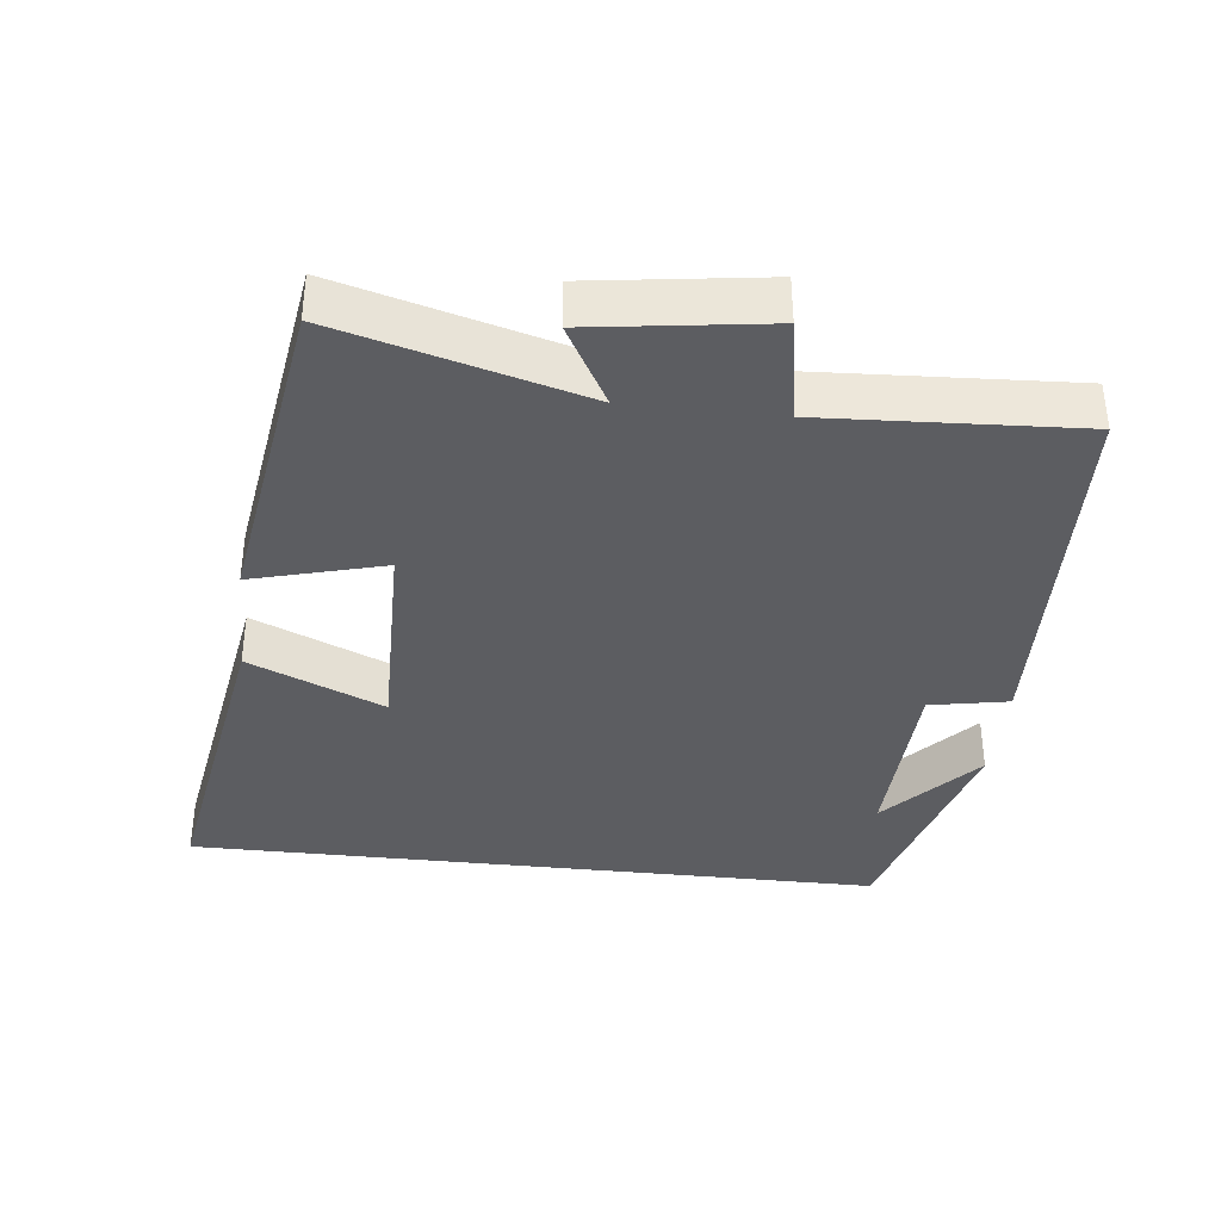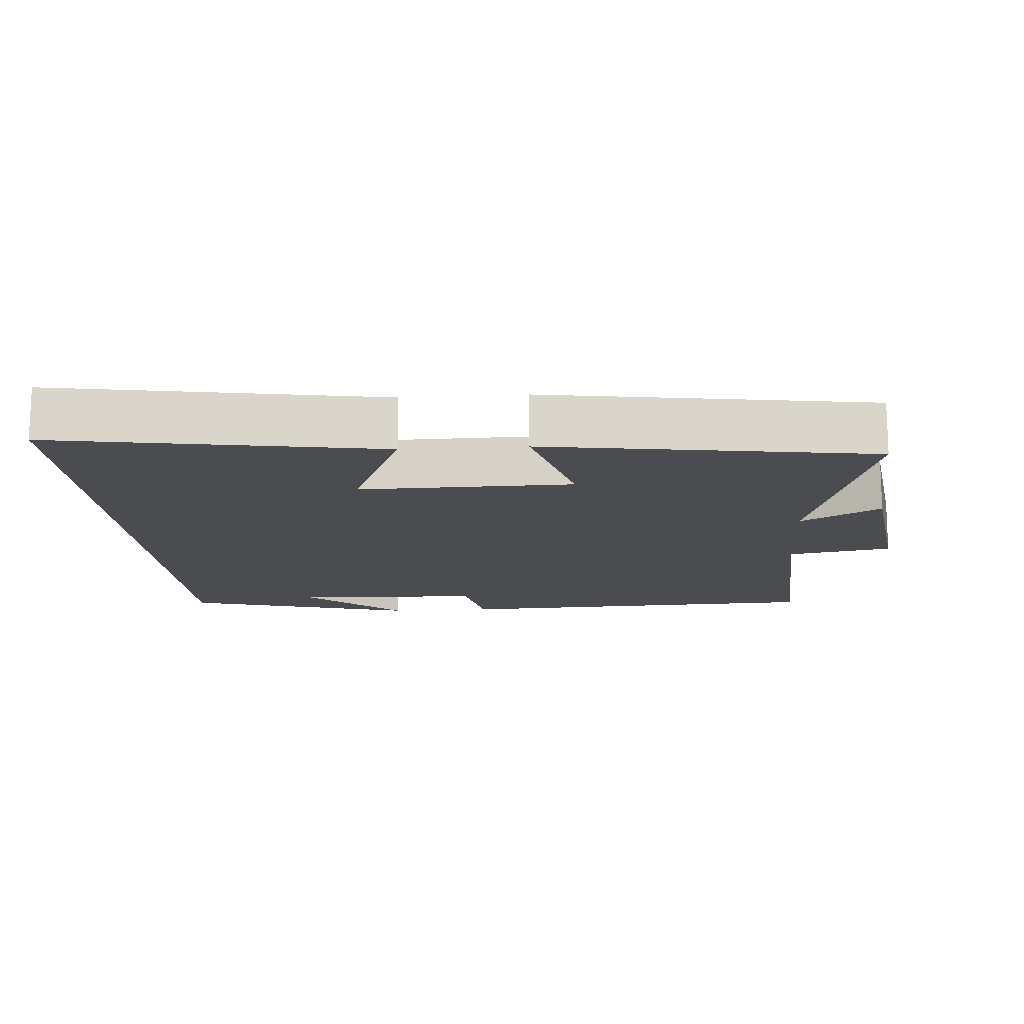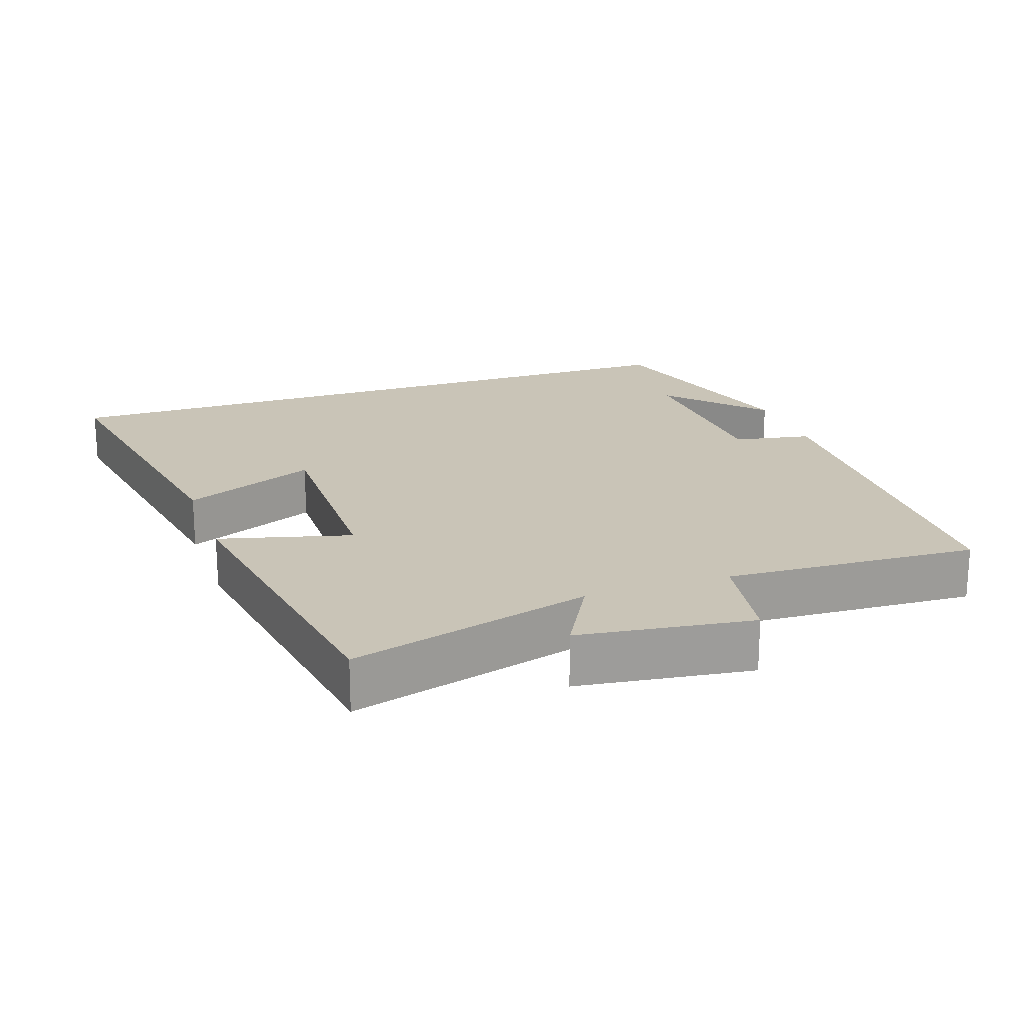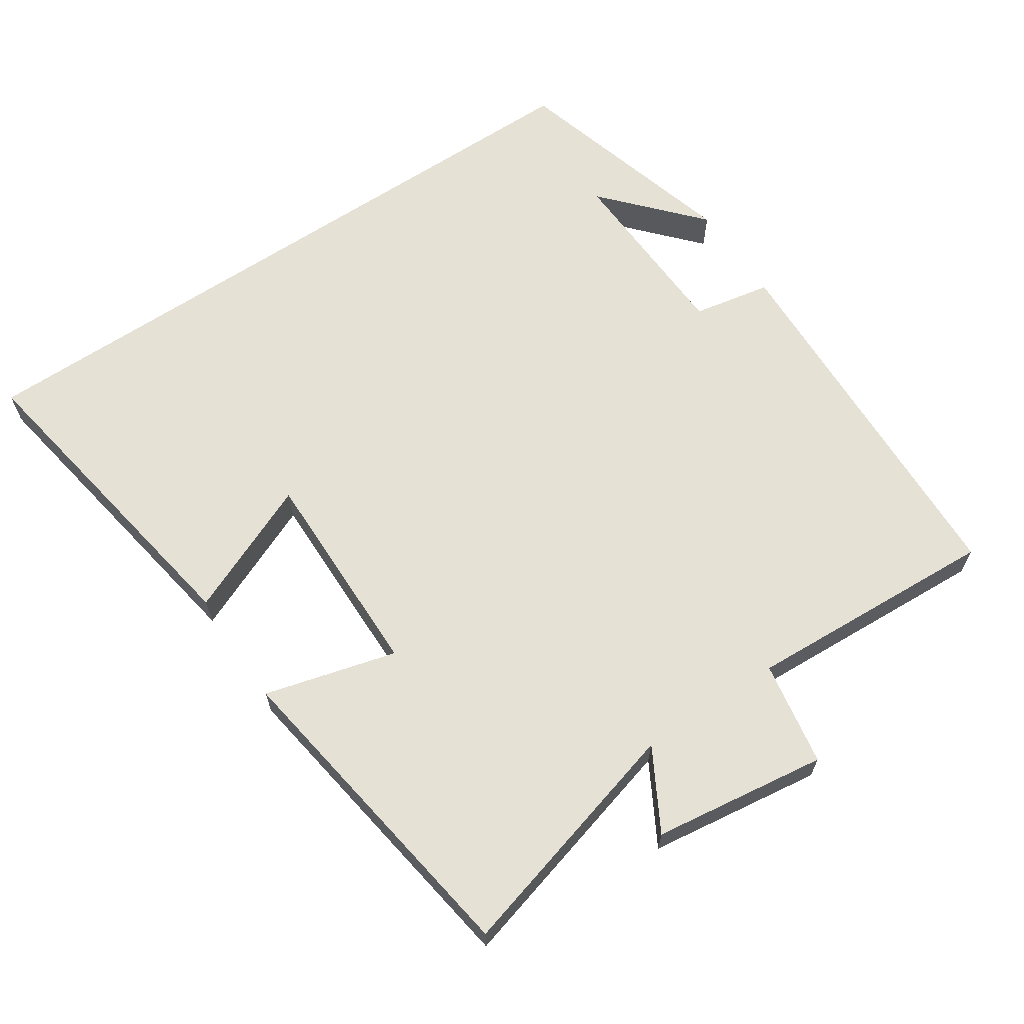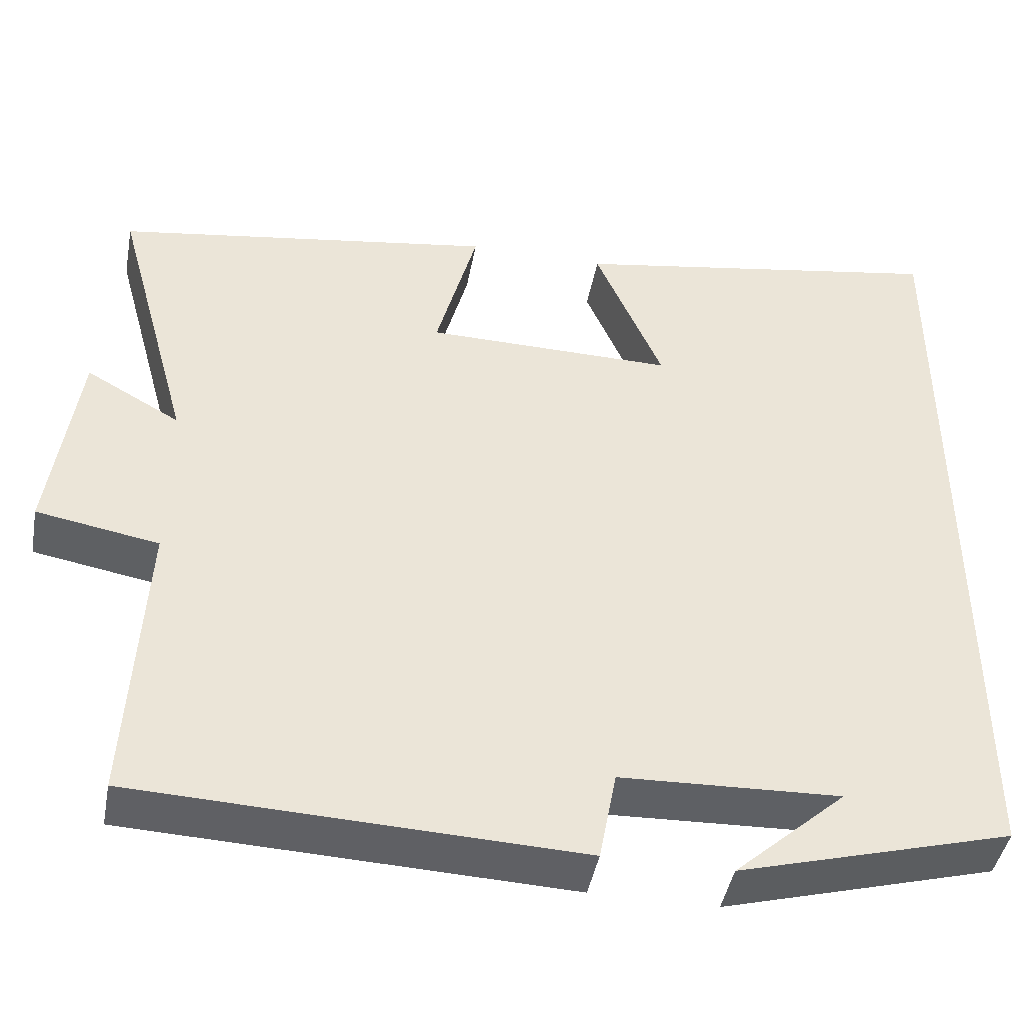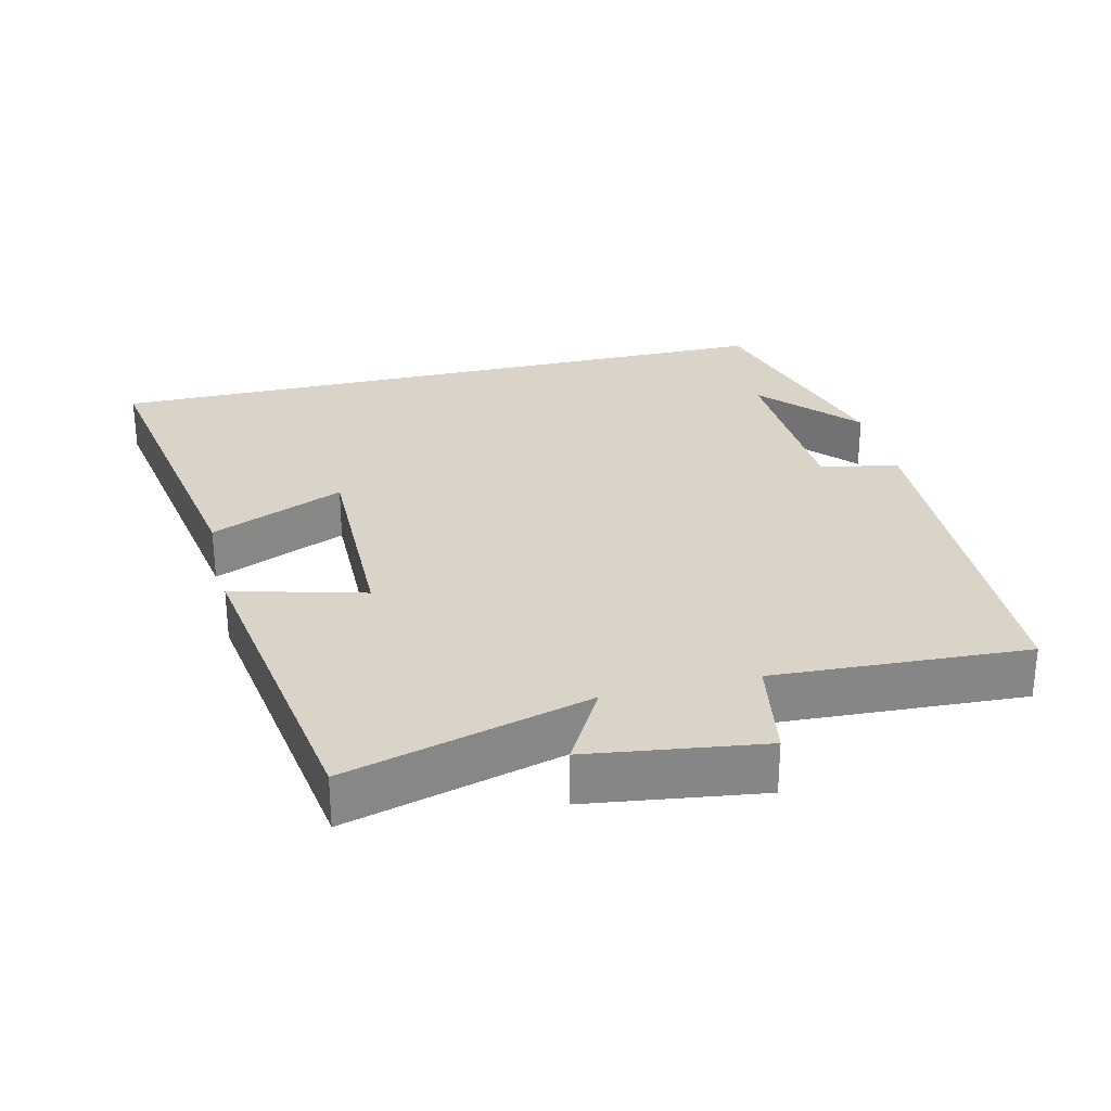
<metadata>
{"format":"obj","ext":"obj","renderer":"f3d","projection":"perspective","resolution":1024,"background":"white","views":[{"elev":-37.2,"azim":83.6,"up":"+Y"},{"elev":-14.7,"azim":4.3,"up":"+Y"},{"elev":20.0,"azim":70.7,"up":"+Y"},{"elev":64.5,"azim":56.2,"up":"+Y"},{"elev":-44.0,"azim":169.5,"up":"+Z"},{"elev":28.4,"azim":76.5,"up":"+Y"}]}
</metadata>
<code>
v 0.594 0.07 0.43
v 0.5 0.07 0.087
v 0.614 0.07 0.151
v 0.648 0.07 -0.095
v 0.5 0.07 -0.121
v 0.519 0.07 -0.479
v -0.017 0.07 -0.5
v -0.038 0.07 -0.389
v -0.304 0.07 -0.379
v -0.169 0.07 -0.5
v -0.5 0.07 -0.408
v -0.5 0.07 0.577
v -0.039 0.07 0.5
v -0.121 0.07 0.31
v 0.181 0.07 0.314
v 0.131 0.07 0.5
v 0.594 0 0.43
v 0.5 0 0.087
v 0.614 0 0.151
v 0.648 0 -0.095
v 0.5 0 -0.121
v 0.519 0 -0.479
v -0.017 0 -0.5
v -0.038 0 -0.389
v -0.304 0 -0.379
v -0.169 0 -0.5
v -0.5 0 -0.408
v -0.5 0 0.577
v -0.039 0 0.5
v -0.121 0 0.31
v 0.181 0 0.314
v 0.131 0 0.5
f 15 16 1 2
f 14 15 2
f 11 12 13 14
f 11 14 2
f 9 10 11
f 9 11 2
f 8 9 2 3
f 5 6 7 8
f 5 8 3
f 3 4 5
f 18 17 32 31
f 18 31 30
f 30 29 28 27
f 18 30 27
f 27 26 25
f 18 27 25
f 19 18 25 24
f 24 23 22 21
f 19 24 21
f 21 20 19
f 1 17 18 2
f 2 18 19 3
f 3 19 20 4
f 4 20 21 5
f 5 21 22 6
f 6 22 23 7
f 7 23 24 8
f 8 24 25 9
f 9 25 26 10
f 10 26 27 11
f 11 27 28 12
f 12 28 29 13
f 13 29 30 14
f 14 30 31 15
f 15 31 32 16
f 16 32 17 1

</code>
